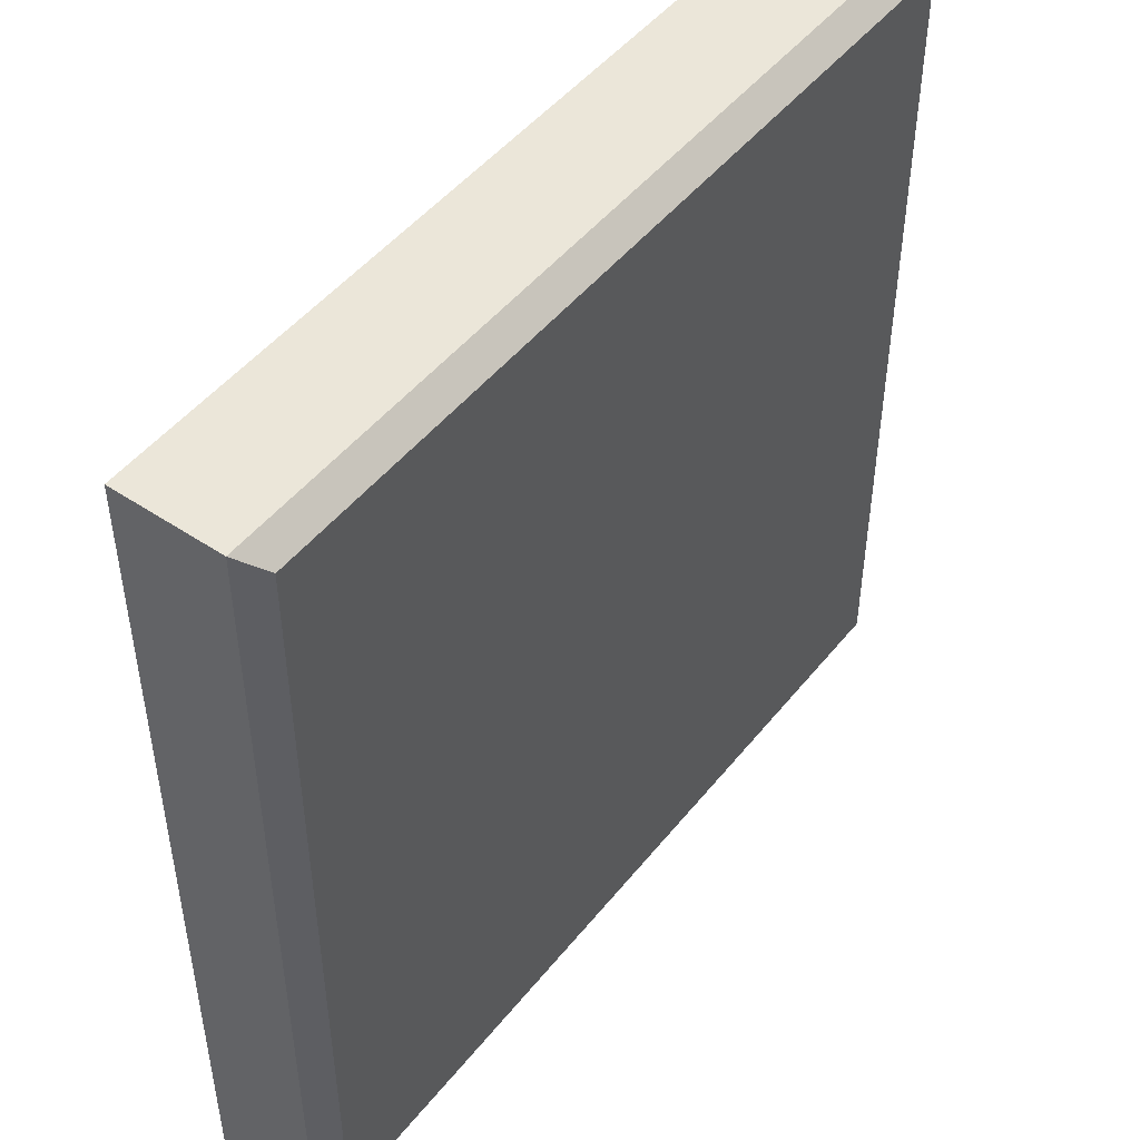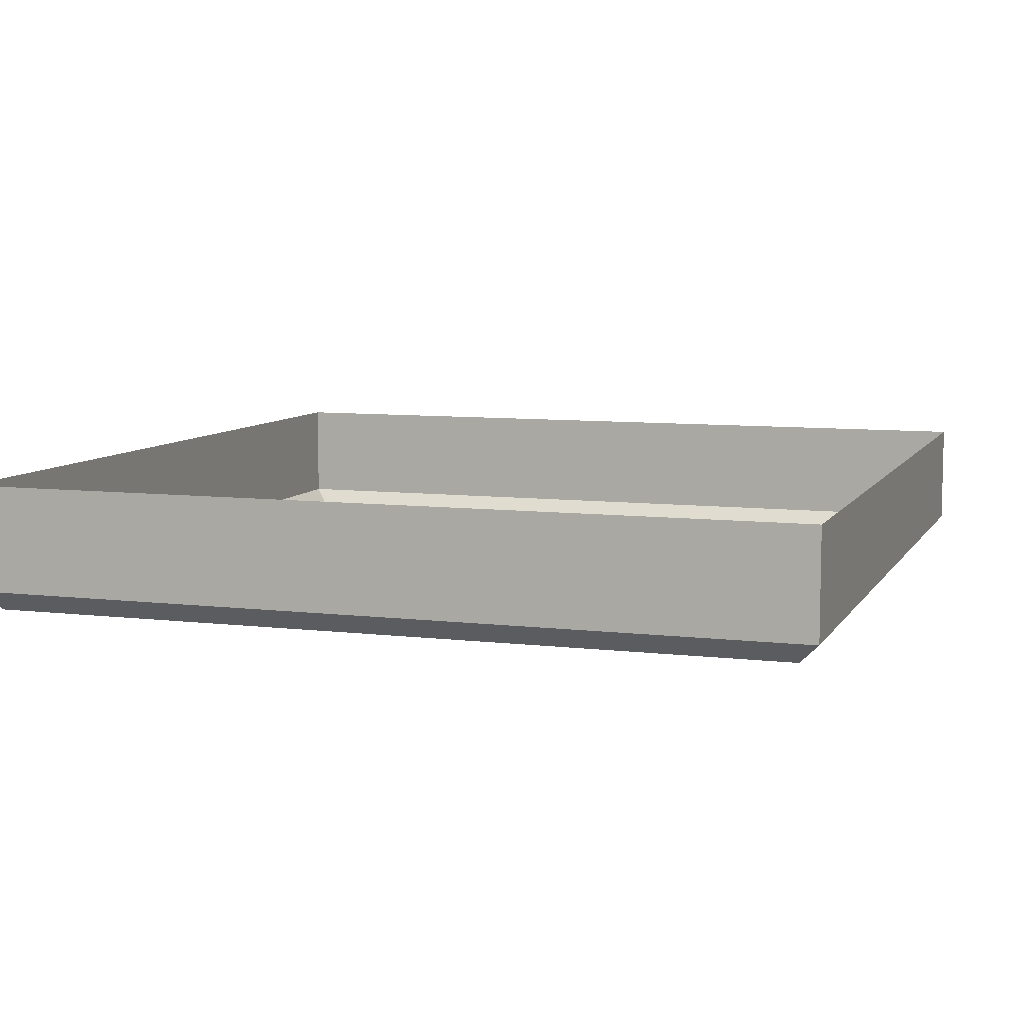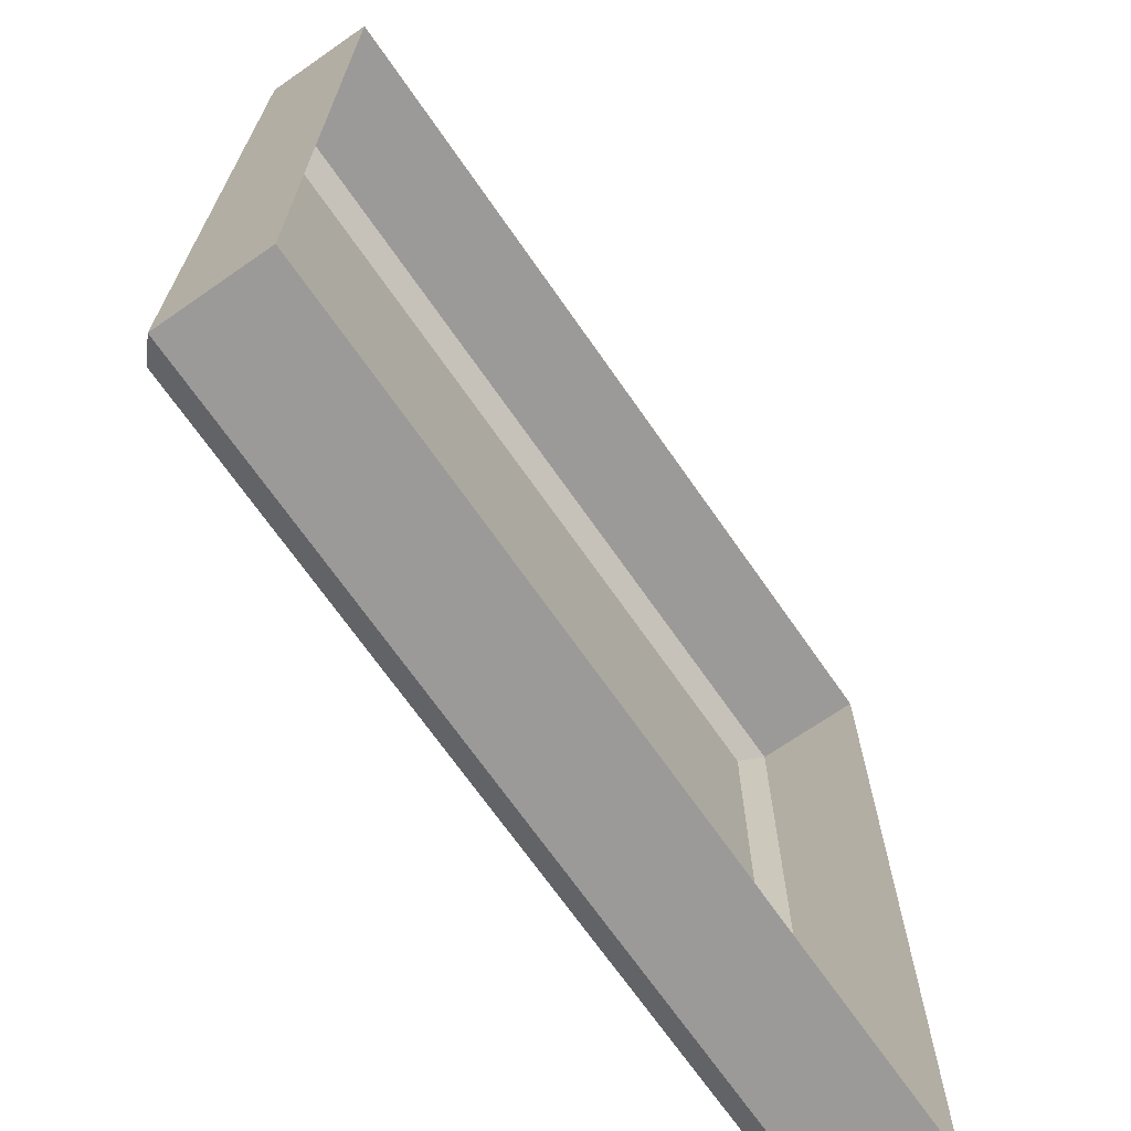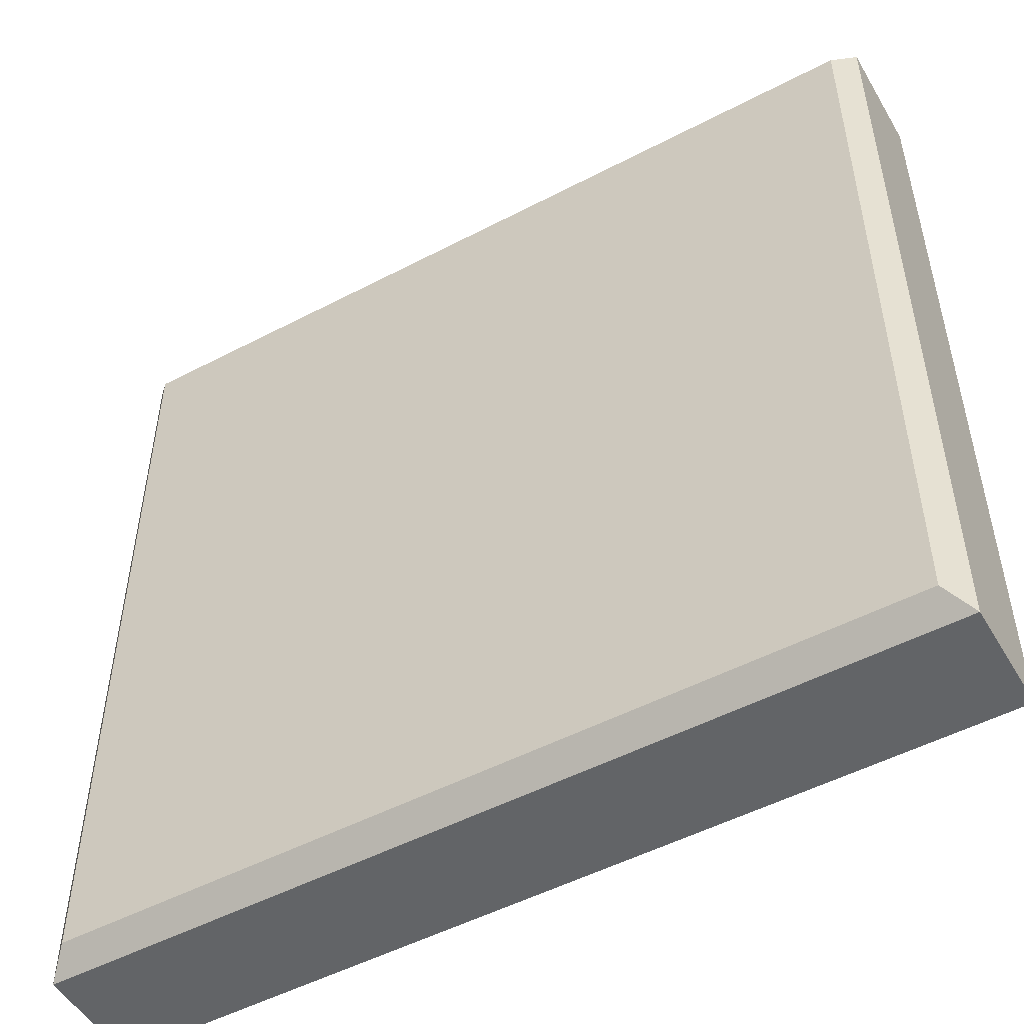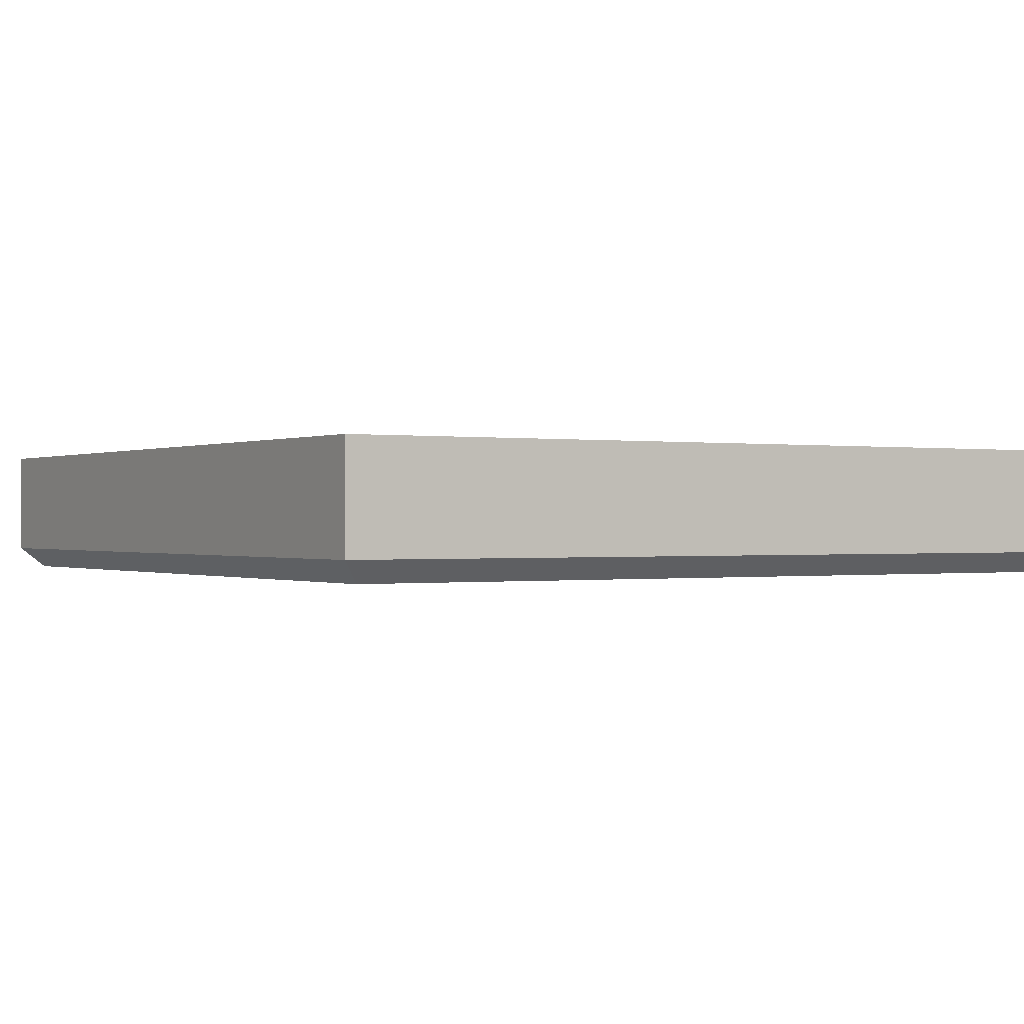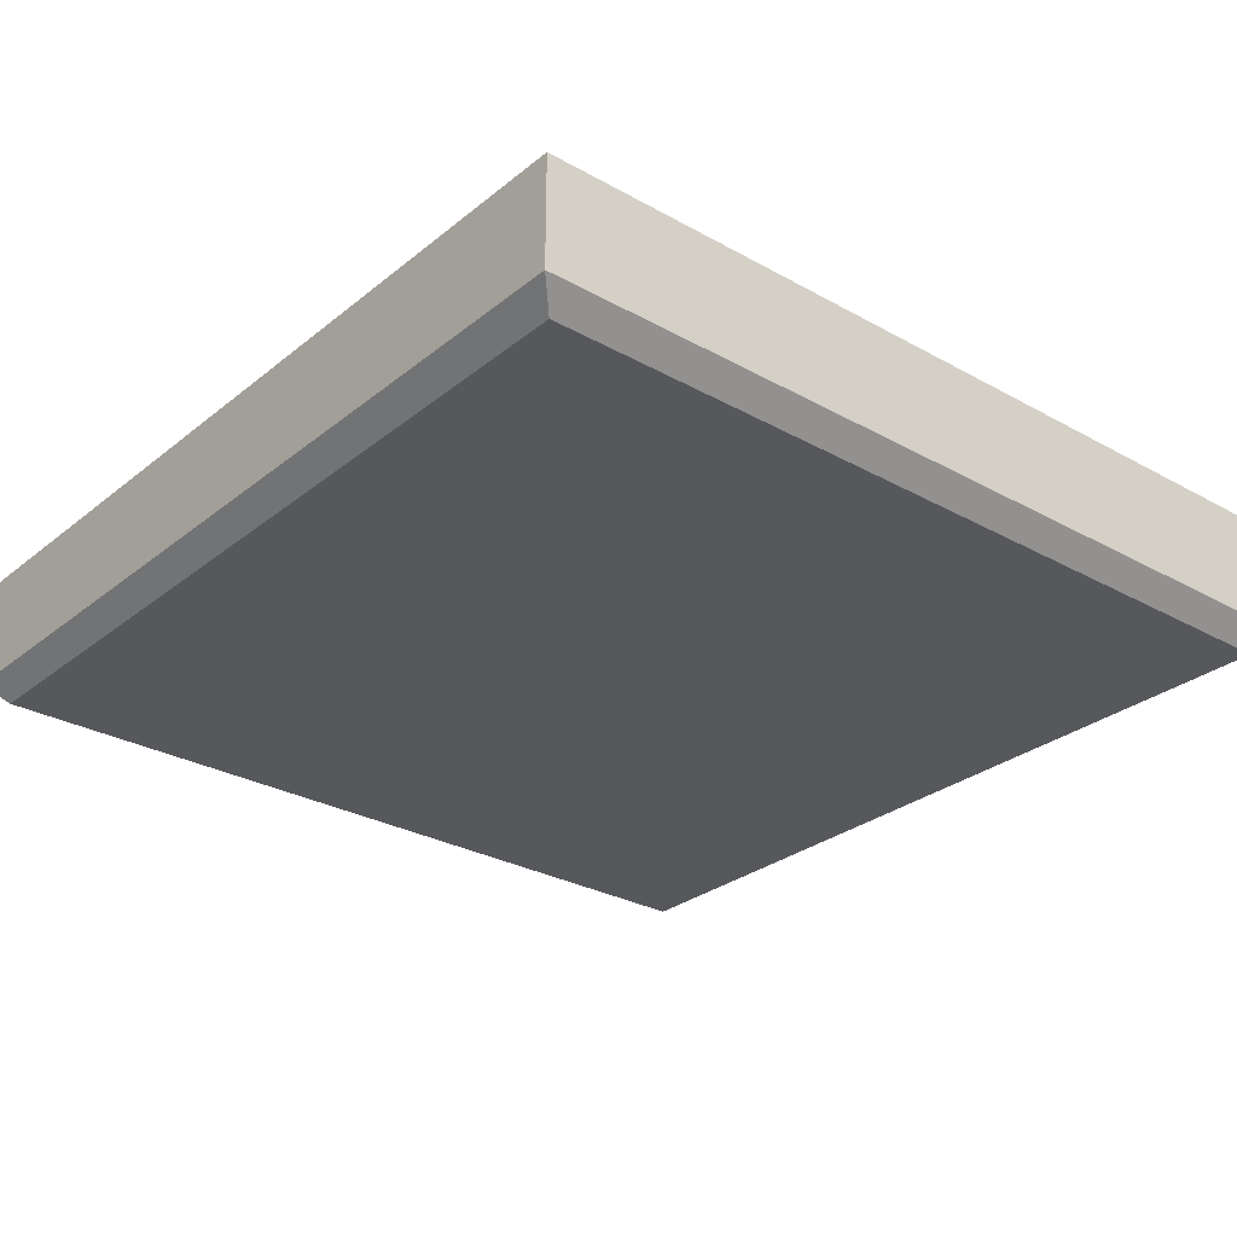
<metadata>
{"format":"obj","ext":"obj","renderer":"f3d","projection":"perspective","resolution":1024,"background":"white","views":[{"elev":48.4,"azim":126.8,"up":"+Y"},{"elev":7.9,"azim":-71.4,"up":"+Z"},{"elev":-69.4,"azim":-55.2,"up":"+Y"},{"elev":-51.1,"azim":-150.3,"up":"+Y"},{"elev":-0.2,"azim":58.5,"up":"+Z"},{"elev":-28.5,"azim":50.0,"up":"+Z"}]}
</metadata>
<code>
o MicroChip001
g MicroChip001
v -0.5 -0.5 0.075
v -0.5 -0.5 -0.05
v -0.5 0.5 0.075
v -0.5 0.5 -0.05
v -0.475 -0.475 -0.075
v 0.475 -0.475 -0.075
v -0.475 0.475 -0.075
v 0.475 0.475 -0.075
v 0.5 -0.5 -0.05
v 0.5 -0.5 0.075
v 0.5 0.5 -0.05
v 0.5 0.5 0.075
v 0.5 0.5 0.075
v -0.5 0.5 0.075
v 0.5 0.5 -0.05
v -0.5 0.5 -0.05
v 0.5 -0.5 -0.05
v -0.5 -0.5 -0.05
v 0.5 -0.5 0.075
v -0.5 -0.5 0.075
v -0.475 -0.475 -0.075
v 0.475 -0.475 -0.075
v -0.5 -0.5 -0.05
v 0.5 -0.5 -0.05
v -0.5 -0.5 -0.05
v -0.5 0.5 -0.05
v -0.475 -0.475 -0.075
v -0.475 0.475 -0.075
v 0.475 -0.475 -0.075
v 0.475 0.475 -0.075
v 0.5 -0.5 -0.05
v 0.5 0.5 -0.05
v 0.475 0.475 -0.075
v -0.475 0.475 -0.075
v 0.5 0.5 -0.05
v -0.5 0.5 -0.05
g MicroChip001_0
f 3 4 2 1
f 11 12 10 9
f 15 16 14 13
f 19 20 18 17
f 24 23 21 22
f 28 27 25 26
f 32 31 29 30
f 36 35 33 34
g MicroChip001_1
f 7 8 6 5

</code>
